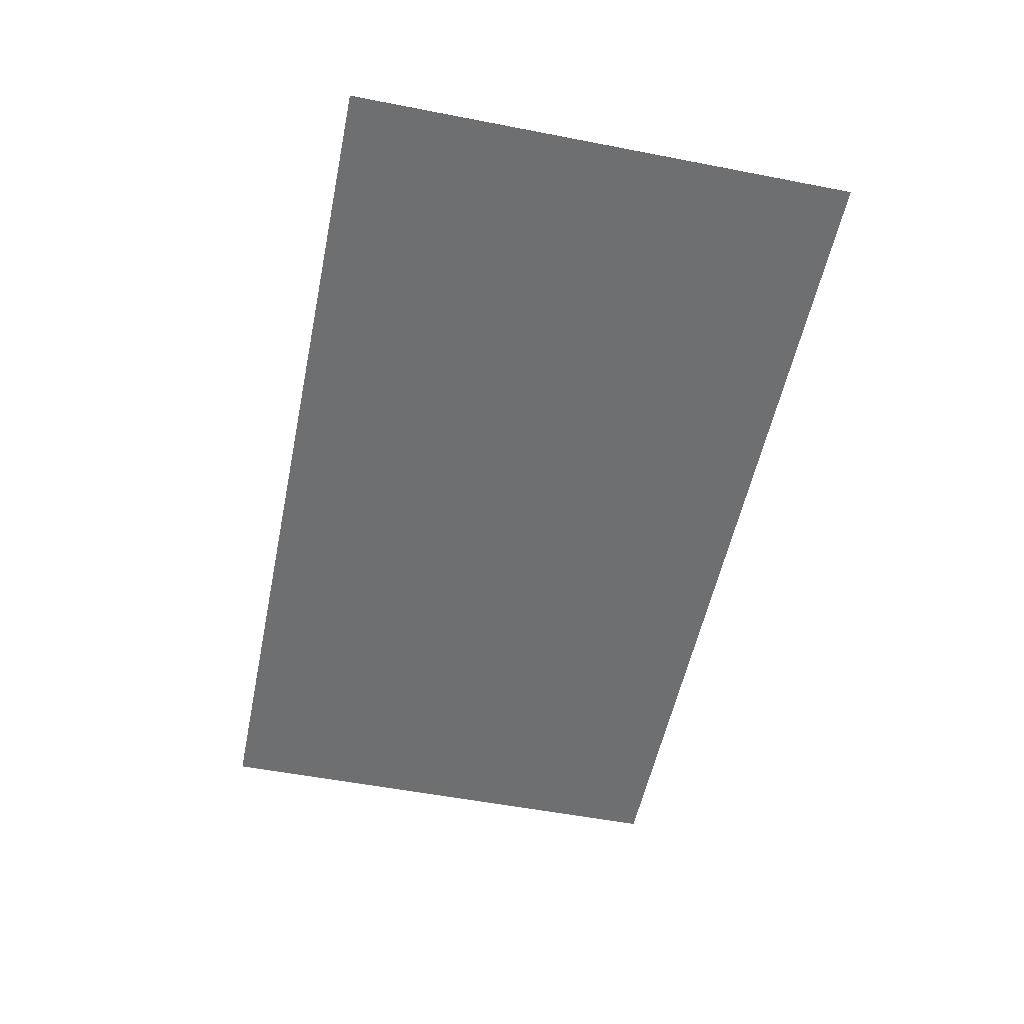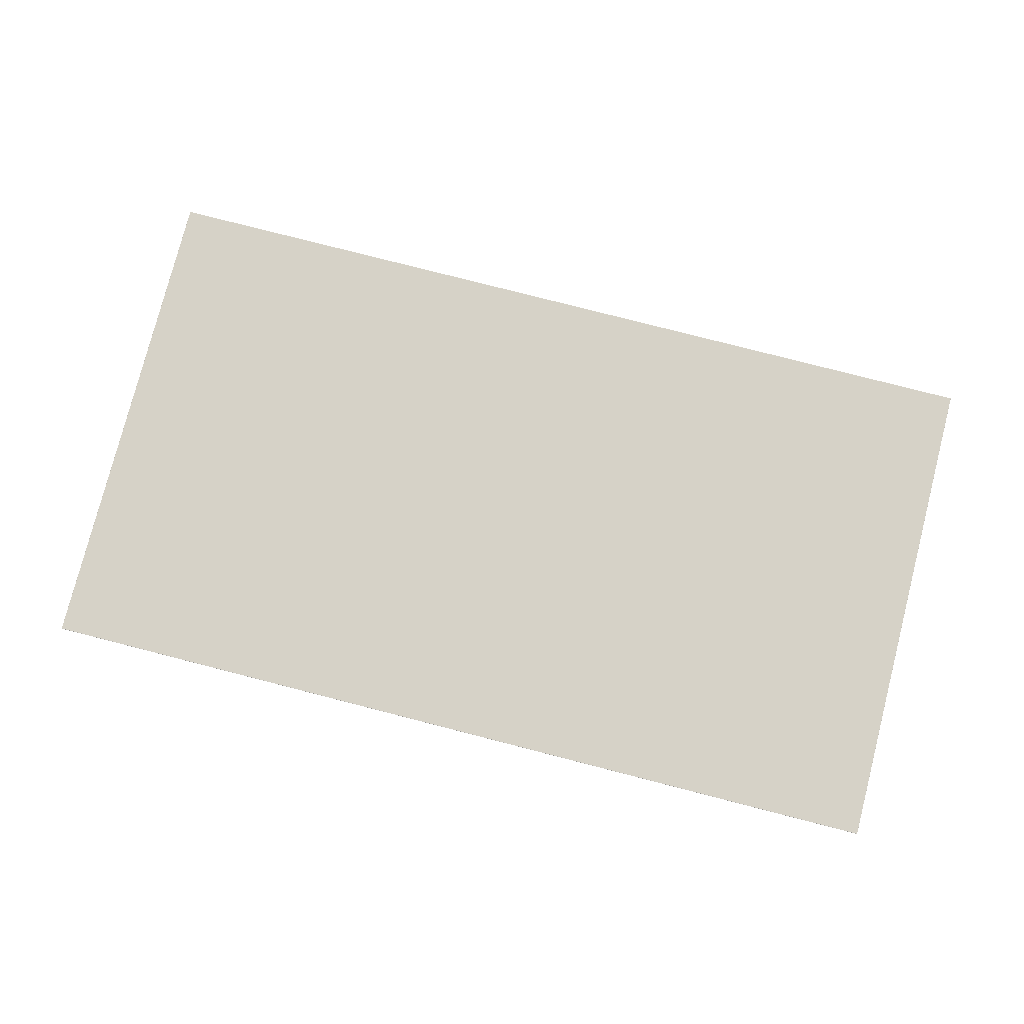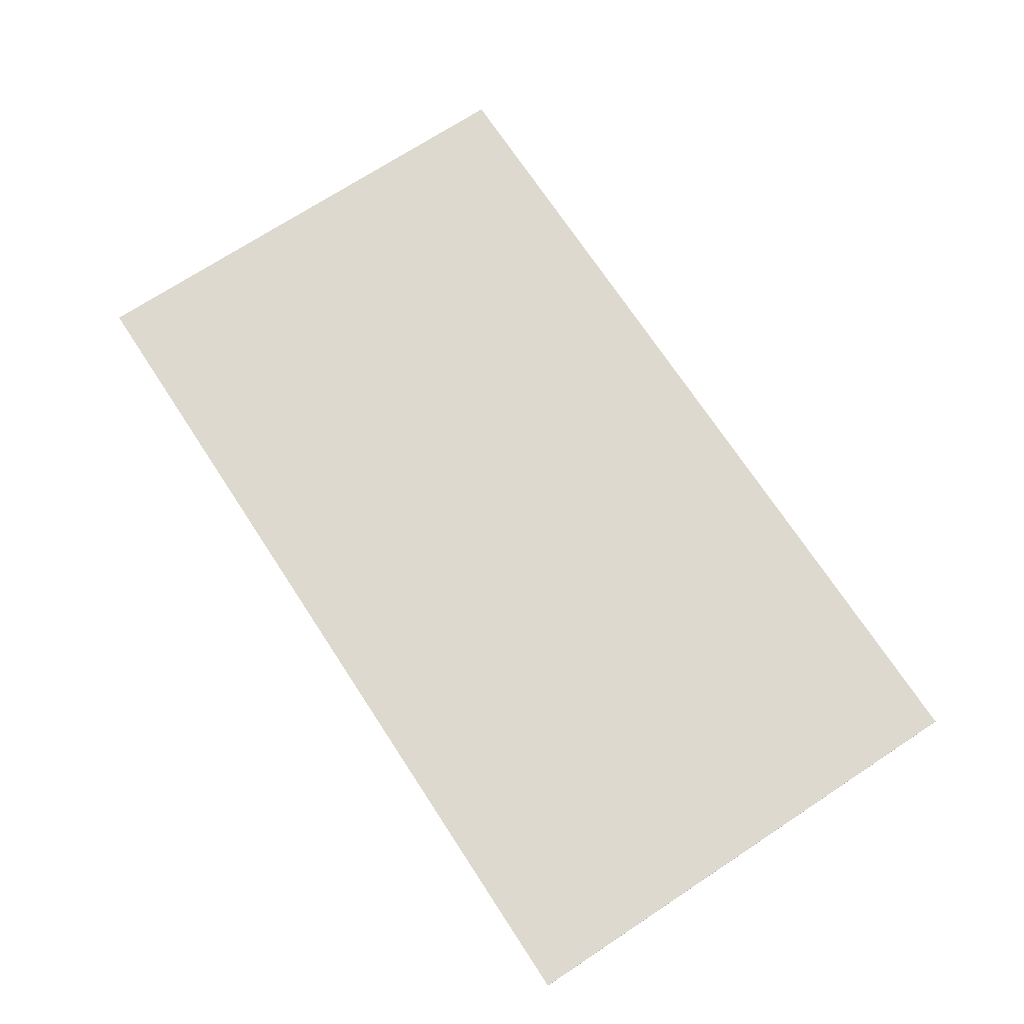
<metadata>
{"format":"obj","ext":"obj","renderer":"f3d","projection":"perspective","resolution":1024,"background":"white","views":[{"elev":-54.5,"azim":78.4,"up":"+Z"},{"elev":78.6,"azim":-165.6,"up":"+Z"},{"elev":71.7,"azim":56.7,"up":"+Z"}]}
</metadata>
<code>
v -2.498 2.333 -0.1859
v -2.498 2.79 -0.1859
v 2.498 2.79 -0.1859
v 2.498 2.333 -0.1859
v -2.498 0.4346 -0.1859
v -2.498 2.329 -0.1859
v 2.498 2.329 -0.1859
v 2.498 0.4346 -0.1859
v -2.498 0 -0.1859
v -2.498 0.4306 -0.1859
v 2.498 0.4306 -0.1859
v 2.498 0 -0.1859
v -2.498 2.79 -0.1859
v -2.499 2.79 -0.186
v -2.499 2.791 -0.1861
v -2.498 2.791 -0.186
v -2.499 2.79 -0.186
v -2.499 2.79 -0.1862
v -2.499 2.791 -0.1863
v -2.499 2.791 -0.1861
v -2.499 2.79 -0.1862
v -2.499 2.79 -0.1865
v -2.499 2.791 -0.1865
v -2.499 2.791 -0.1863
v -2.498 2.791 -0.186
v -2.499 2.791 -0.1861
v -2.499 2.791 -0.1863
v -2.498 2.791 -0.1862
v -2.499 2.791 -0.1861
v -2.499 2.791 -0.1863
v -2.499 2.791 -0.1864
v -2.499 2.791 -0.1863
v -2.499 2.791 -0.1863
v -2.499 2.791 -0.1865
v -2.499 2.791 -0.1866
v -2.499 2.791 -0.1864
v -2.498 2.791 -0.1862
v -2.499 2.791 -0.1863
v -2.499 2.792 -0.1865
v -2.498 2.792 -0.1865
v -2.499 2.791 -0.1863
v -2.499 2.791 -0.1864
v -2.499 2.792 -0.1866
v -2.499 2.792 -0.1865
v -2.499 2.791 -0.1864
v -2.499 2.791 -0.1866
v -2.499 2.792 -0.1867
v -2.499 2.792 -0.1866
v 2.498 2.79 -0.1859
v 2.498 2.791 -0.186
v 2.499 2.791 -0.1861
v 2.499 2.79 -0.186
v 2.498 2.791 -0.186
v 2.498 2.791 -0.1862
v 2.499 2.791 -0.1863
v 2.499 2.791 -0.1861
v 2.498 2.791 -0.1862
v 2.498 2.792 -0.1865
v 2.499 2.792 -0.1865
v 2.499 2.791 -0.1863
v 2.499 2.79 -0.186
v 2.499 2.791 -0.1861
v 2.499 2.791 -0.1863
v 2.499 2.79 -0.1862
v 2.499 2.791 -0.1861
v 2.499 2.791 -0.1863
v 2.499 2.791 -0.1864
v 2.499 2.791 -0.1863
v 2.499 2.791 -0.1863
v 2.499 2.792 -0.1865
v 2.499 2.792 -0.1866
v 2.499 2.791 -0.1864
v 2.499 2.79 -0.1862
v 2.499 2.791 -0.1863
v 2.499 2.791 -0.1865
v 2.499 2.79 -0.1865
v 2.499 2.791 -0.1863
v 2.499 2.791 -0.1864
v 2.499 2.791 -0.1866
v 2.499 2.791 -0.1865
v 2.499 2.791 -0.1864
v 2.499 2.792 -0.1866
v 2.499 2.792 -0.1867
v 2.499 2.791 -0.1866
v -2.498 2.333 -0.1859
v -2.498 2.332 -0.1859
v -2.499 2.332 -0.186
v -2.499 2.333 -0.186
v -2.498 2.332 -0.1859
v -2.498 2.332 -0.1859
v -2.499 2.332 -0.186
v -2.499 2.332 -0.186
v -2.498 2.332 -0.1859
v -2.498 2.331 -0.1859
v -2.499 2.331 -0.186
v -2.499 2.332 -0.186
v -2.499 2.333 -0.186
v -2.499 2.332 -0.186
v -2.499 2.332 -0.1862
v -2.499 2.333 -0.1862
v -2.499 2.332 -0.186
v -2.499 2.332 -0.186
v -2.499 2.332 -0.1862
v -2.499 2.332 -0.1862
v -2.499 2.332 -0.186
v -2.499 2.331 -0.186
v -2.499 2.331 -0.1862
v -2.499 2.332 -0.1862
v -2.499 2.333 -0.1862
v -2.499 2.332 -0.1862
v -2.499 2.332 -0.1865
v -2.499 2.333 -0.1865
v -2.499 2.332 -0.1862
v -2.499 2.332 -0.1862
v -2.499 2.332 -0.1865
v -2.499 2.332 -0.1865
v -2.499 2.332 -0.1862
v -2.499 2.331 -0.1862
v -2.499 2.331 -0.1865
v -2.499 2.332 -0.1865
v -2.498 2.329 -0.1859
v -2.499 2.329 -0.186
v -2.499 2.33 -0.186
v -2.498 2.33 -0.1859
v -2.499 2.329 -0.186
v -2.499 2.329 -0.1862
v -2.499 2.33 -0.1862
v -2.499 2.33 -0.186
v -2.499 2.329 -0.1862
v -2.499 2.329 -0.1865
v -2.499 2.33 -0.1865
v -2.499 2.33 -0.1862
v -2.498 2.33 -0.1859
v -2.499 2.33 -0.186
v -2.499 2.33 -0.186
v -2.498 2.33 -0.1859
v -2.499 2.33 -0.186
v -2.499 2.33 -0.1862
v -2.499 2.33 -0.1862
v -2.499 2.33 -0.186
v -2.499 2.33 -0.1862
v -2.499 2.33 -0.1865
v -2.499 2.33 -0.1865
v -2.499 2.33 -0.1862
v -2.498 2.33 -0.1859
v -2.499 2.33 -0.186
v -2.499 2.331 -0.186
v -2.498 2.331 -0.1859
v -2.499 2.33 -0.186
v -2.499 2.33 -0.1862
v -2.499 2.331 -0.1862
v -2.499 2.331 -0.186
v -2.499 2.33 -0.1862
v -2.499 2.33 -0.1865
v -2.499 2.331 -0.1865
v -2.499 2.331 -0.1862
v 2.498 2.333 -0.1859
v 2.499 2.333 -0.186
v 2.499 2.332 -0.186
v 2.498 2.332 -0.1859
v 2.499 2.333 -0.186
v 2.499 2.333 -0.1862
v 2.499 2.332 -0.1862
v 2.499 2.332 -0.186
v 2.499 2.333 -0.1862
v 2.499 2.333 -0.1865
v 2.499 2.332 -0.1865
v 2.499 2.332 -0.1862
v 2.498 2.332 -0.1859
v 2.499 2.332 -0.186
v 2.499 2.332 -0.186
v 2.498 2.332 -0.1859
v 2.499 2.332 -0.186
v 2.499 2.332 -0.1862
v 2.499 2.332 -0.1862
v 2.499 2.332 -0.186
v 2.499 2.332 -0.1862
v 2.499 2.332 -0.1865
v 2.499 2.332 -0.1865
v 2.499 2.332 -0.1862
v 2.498 2.332 -0.1859
v 2.499 2.332 -0.186
v 2.499 2.331 -0.186
v 2.498 2.331 -0.1859
v 2.499 2.332 -0.186
v 2.499 2.332 -0.1862
v 2.499 2.331 -0.1862
v 2.499 2.331 -0.186
v 2.499 2.332 -0.1862
v 2.499 2.332 -0.1865
v 2.499 2.331 -0.1865
v 2.499 2.331 -0.1862
v 2.498 2.329 -0.1859
v 2.498 2.33 -0.1859
v 2.499 2.33 -0.186
v 2.499 2.329 -0.186
v 2.498 2.33 -0.1859
v 2.498 2.33 -0.1859
v 2.499 2.33 -0.186
v 2.499 2.33 -0.186
v 2.498 2.33 -0.1859
v 2.498 2.331 -0.1859
v 2.499 2.331 -0.186
v 2.499 2.33 -0.186
v 2.499 2.329 -0.186
v 2.499 2.33 -0.186
v 2.499 2.33 -0.1862
v 2.499 2.329 -0.1862
v 2.499 2.33 -0.186
v 2.499 2.33 -0.186
v 2.499 2.33 -0.1862
v 2.499 2.33 -0.1862
v 2.499 2.33 -0.186
v 2.499 2.331 -0.186
v 2.499 2.331 -0.1862
v 2.499 2.33 -0.1862
v 2.499 2.329 -0.1862
v 2.499 2.33 -0.1862
v 2.499 2.33 -0.1865
v 2.499 2.329 -0.1865
v 2.499 2.33 -0.1862
v 2.499 2.33 -0.1862
v 2.499 2.33 -0.1865
v 2.499 2.33 -0.1865
v 2.499 2.33 -0.1862
v 2.499 2.331 -0.1862
v 2.499 2.331 -0.1865
v 2.499 2.33 -0.1865
v -2.498 0.4346 -0.1859
v -2.498 0.4339 -0.1859
v -2.499 0.4339 -0.186
v -2.499 0.4346 -0.186
v -2.498 0.4339 -0.1859
v -2.498 0.4332 -0.1859
v -2.499 0.4332 -0.186
v -2.499 0.4339 -0.186
v -2.498 0.4332 -0.1859
v -2.498 0.4326 -0.1859
v -2.499 0.4326 -0.186
v -2.499 0.4332 -0.186
v -2.499 0.4346 -0.186
v -2.499 0.4339 -0.186
v -2.499 0.4339 -0.1862
v -2.499 0.4346 -0.1862
v -2.499 0.4339 -0.186
v -2.499 0.4332 -0.186
v -2.499 0.4332 -0.1862
v -2.499 0.4339 -0.1862
v -2.499 0.4332 -0.186
v -2.499 0.4326 -0.186
v -2.499 0.4326 -0.1862
v -2.499 0.4332 -0.1862
v -2.499 0.4346 -0.1862
v -2.499 0.4339 -0.1862
v -2.499 0.4339 -0.1865
v -2.499 0.4346 -0.1865
v -2.499 0.4339 -0.1862
v -2.499 0.4332 -0.1862
v -2.499 0.4332 -0.1865
v -2.499 0.4339 -0.1865
v -2.499 0.4332 -0.1862
v -2.499 0.4326 -0.1862
v -2.499 0.4326 -0.1865
v -2.499 0.4332 -0.1865
v -2.498 0.4306 -0.1859
v -2.499 0.4306 -0.186
v -2.499 0.4312 -0.186
v -2.498 0.4312 -0.1859
v -2.499 0.4306 -0.186
v -2.499 0.4306 -0.1862
v -2.499 0.4312 -0.1862
v -2.499 0.4312 -0.186
v -2.499 0.4306 -0.1862
v -2.499 0.4306 -0.1865
v -2.499 0.4312 -0.1865
v -2.499 0.4312 -0.1862
v -2.498 0.4312 -0.1859
v -2.499 0.4312 -0.186
v -2.499 0.4319 -0.186
v -2.498 0.4319 -0.1859
v -2.499 0.4312 -0.186
v -2.499 0.4312 -0.1862
v -2.499 0.4319 -0.1862
v -2.499 0.4319 -0.186
v -2.499 0.4312 -0.1862
v -2.499 0.4312 -0.1865
v -2.499 0.4319 -0.1865
v -2.499 0.4319 -0.1862
v -2.498 0.4319 -0.1859
v -2.499 0.4319 -0.186
v -2.499 0.4326 -0.186
v -2.498 0.4326 -0.1859
v -2.499 0.4319 -0.186
v -2.499 0.4319 -0.1862
v -2.499 0.4326 -0.1862
v -2.499 0.4326 -0.186
v -2.499 0.4319 -0.1862
v -2.499 0.4319 -0.1865
v -2.499 0.4326 -0.1865
v -2.499 0.4326 -0.1862
v 2.498 0.4306 -0.1859
v 2.498 0.4312 -0.1859
v 2.499 0.4312 -0.186
v 2.499 0.4306 -0.186
v 2.498 0.4312 -0.1859
v 2.498 0.4319 -0.1859
v 2.499 0.4319 -0.186
v 2.499 0.4312 -0.186
v 2.498 0.4319 -0.1859
v 2.498 0.4326 -0.1859
v 2.499 0.4326 -0.186
v 2.499 0.4319 -0.186
v 2.499 0.4306 -0.186
v 2.499 0.4312 -0.186
v 2.499 0.4312 -0.1862
v 2.499 0.4306 -0.1862
v 2.499 0.4312 -0.186
v 2.499 0.4319 -0.186
v 2.499 0.4319 -0.1862
v 2.499 0.4312 -0.1862
v 2.499 0.4319 -0.186
v 2.499 0.4326 -0.186
v 2.499 0.4326 -0.1862
v 2.499 0.4319 -0.1862
v 2.499 0.4306 -0.1862
v 2.499 0.4312 -0.1862
v 2.499 0.4312 -0.1865
v 2.499 0.4306 -0.1865
v 2.499 0.4312 -0.1862
v 2.499 0.4319 -0.1862
v 2.499 0.4319 -0.1865
v 2.499 0.4312 -0.1865
v 2.499 0.4319 -0.1862
v 2.499 0.4326 -0.1862
v 2.499 0.4326 -0.1865
v 2.499 0.4319 -0.1865
v 2.498 0.4346 -0.1859
v 2.499 0.4346 -0.186
v 2.499 0.4339 -0.186
v 2.498 0.4339 -0.1859
v 2.499 0.4346 -0.186
v 2.499 0.4346 -0.1862
v 2.499 0.4339 -0.1862
v 2.499 0.4339 -0.186
v 2.499 0.4346 -0.1862
v 2.499 0.4346 -0.1865
v 2.499 0.4339 -0.1865
v 2.499 0.4339 -0.1862
v 2.498 0.4339 -0.1859
v 2.499 0.4339 -0.186
v 2.499 0.4332 -0.186
v 2.498 0.4332 -0.1859
v 2.499 0.4339 -0.186
v 2.499 0.4339 -0.1862
v 2.499 0.4332 -0.1862
v 2.499 0.4332 -0.186
v 2.499 0.4339 -0.1862
v 2.499 0.4339 -0.1865
v 2.499 0.4332 -0.1865
v 2.499 0.4332 -0.1862
v 2.498 0.4332 -0.1859
v 2.499 0.4332 -0.186
v 2.499 0.4326 -0.186
v 2.498 0.4326 -0.1859
v 2.499 0.4332 -0.186
v 2.499 0.4332 -0.1862
v 2.499 0.4326 -0.1862
v 2.499 0.4326 -0.186
v 2.499 0.4332 -0.1862
v 2.499 0.4332 -0.1865
v 2.499 0.4326 -0.1865
v 2.499 0.4326 -0.1862
v -2.498 2.792 -0.1865
v 2.498 2.792 -0.1865
v 2.498 2.791 -0.1862
v -2.498 2.791 -0.1862
v -2.498 2.791 -0.1862
v 2.498 2.791 -0.1862
v 2.498 2.791 -0.186
v -2.498 2.791 -0.186
v -2.498 2.791 -0.186
v 2.498 2.791 -0.186
v 2.498 2.79 -0.1859
v -2.498 2.79 -0.1859
v -2.498 0.4306 -0.1859
v -2.498 0 -0.1859
v -2.499 0 -0.186
v -2.499 0.4306 -0.186
v -2.499 0.4306 -0.186
v -2.499 0 -0.186
v -2.499 0 -0.1862
v -2.499 0.4306 -0.1862
v -2.499 0.4306 -0.1862
v -2.499 0 -0.1862
v -2.499 0 -0.1865
v -2.499 0.4306 -0.1865
v 2.498 2.333 -0.1859
v 2.498 2.79 -0.1859
v 2.499 2.79 -0.186
v 2.499 2.333 -0.186
v 2.499 2.333 -0.186
v 2.499 2.79 -0.186
v 2.499 2.79 -0.1862
v 2.499 2.333 -0.1862
v 2.499 2.333 -0.1862
v 2.499 2.79 -0.1862
v 2.499 2.79 -0.1865
v 2.499 2.333 -0.1865
v -2.499 2.333 -0.1865
v -2.499 2.79 -0.1865
v -2.499 2.79 -0.1862
v -2.499 2.333 -0.1862
v -2.499 2.333 -0.1862
v -2.499 2.79 -0.1862
v -2.499 2.79 -0.186
v -2.499 2.333 -0.186
v -2.499 2.333 -0.186
v -2.499 2.79 -0.186
v -2.498 2.79 -0.1859
v -2.498 2.333 -0.1859
v 2.499 0.4306 -0.1865
v 2.499 0 -0.1865
v 2.499 0 -0.1862
v 2.499 0.4306 -0.1862
v 2.499 0.4306 -0.1862
v 2.499 0 -0.1862
v 2.499 0 -0.186
v 2.499 0.4306 -0.186
v 2.499 0.4306 -0.186
v 2.499 0 -0.186
v 2.498 0 -0.1859
v 2.498 0.4306 -0.1859
v -2.498 2.33 -0.1859
v 2.498 2.33 -0.1859
v -2.498 2.33 -0.1859
v 2.498 2.33 -0.1859
v -2.498 2.331 -0.1859
v 2.498 2.331 -0.1859
v -2.498 2.332 -0.1859
v 2.498 2.332 -0.1859
v -2.498 2.332 -0.1859
v 2.498 2.332 -0.1859
v -2.499 0.4346 -0.1865
v -2.499 2.329 -0.1865
v -2.499 2.329 -0.1862
v -2.499 0.4346 -0.1862
v -2.499 0.4346 -0.1862
v -2.499 2.329 -0.1862
v -2.499 2.329 -0.186
v -2.499 0.4346 -0.186
v -2.499 0.4346 -0.186
v -2.499 2.329 -0.186
v -2.498 2.329 -0.1859
v -2.498 0.4346 -0.1859
v 2.498 0.4346 -0.1859
v 2.498 2.329 -0.1859
v 2.499 2.329 -0.186
v 2.499 0.4346 -0.186
v 2.499 0.4346 -0.186
v 2.499 2.329 -0.186
v 2.499 2.329 -0.1862
v 2.499 0.4346 -0.1862
v 2.499 0.4346 -0.1862
v 2.499 2.329 -0.1862
v 2.499 2.329 -0.1865
v 2.499 0.4346 -0.1865
v -2.498 0.4312 -0.1859
v 2.498 0.4312 -0.1859
v -2.498 0.4319 -0.1859
v 2.498 0.4319 -0.1859
v -2.498 0.4326 -0.1859
v 2.498 0.4326 -0.1859
v -2.498 0.4332 -0.1859
v 2.498 0.4332 -0.1859
v -2.498 0.4339 -0.1859
v 2.498 0.4339 -0.1859
f 1 2 3
f 1 3 4
f 5 6 7
f 5 7 8
f 9 10 11
f 9 11 12
f 13 14 15
f 13 15 16
f 17 18 19
f 17 19 20
f 21 22 23
f 21 23 24
f 25 26 27
f 25 27 28
f 29 30 31
f 29 31 32
f 33 34 35
f 33 35 36
f 37 38 39
f 37 39 40
f 41 42 43
f 41 43 44
f 45 46 47
f 45 47 48
f 49 50 51
f 49 51 52
f 53 54 55
f 53 55 56
f 57 58 59
f 57 59 60
f 61 62 63
f 61 63 64
f 65 66 67
f 65 67 68
f 69 70 71
f 69 71 72
f 73 74 75
f 73 75 76
f 77 78 79
f 77 79 80
f 81 82 83
f 81 83 84
f 85 86 87
f 85 87 88
f 89 90 91
f 89 91 92
f 93 94 95
f 93 95 96
f 97 98 99
f 97 99 100
f 101 102 103
f 101 103 104
f 105 106 107
f 105 107 108
f 109 110 111
f 109 111 112
f 113 114 115
f 113 115 116
f 117 118 119
f 117 119 120
f 121 122 123
f 121 123 124
f 125 126 127
f 125 127 128
f 129 130 131
f 129 131 132
f 133 134 135
f 133 135 136
f 137 138 139
f 137 139 140
f 141 142 143
f 141 143 144
f 145 146 147
f 145 147 148
f 149 150 151
f 149 151 152
f 153 154 155
f 153 155 156
f 157 158 159
f 157 159 160
f 161 162 163
f 161 163 164
f 165 166 167
f 165 167 168
f 169 170 171
f 169 171 172
f 173 174 175
f 173 175 176
f 177 178 179
f 177 179 180
f 181 182 183
f 181 183 184
f 185 186 187
f 185 187 188
f 189 190 191
f 189 191 192
f 193 194 195
f 193 195 196
f 197 198 199
f 197 199 200
f 201 202 203
f 201 203 204
f 205 206 207
f 205 207 208
f 209 210 211
f 209 211 212
f 213 214 215
f 213 215 216
f 217 218 219
f 217 219 220
f 221 222 223
f 221 223 224
f 225 226 227
f 225 227 228
f 229 230 231
f 229 231 232
f 233 234 235
f 233 235 236
f 237 238 239
f 237 239 240
f 241 242 243
f 241 243 244
f 245 246 247
f 245 247 248
f 249 250 251
f 249 251 252
f 253 254 255
f 253 255 256
f 257 258 259
f 257 259 260
f 261 262 263
f 261 263 264
f 265 266 267
f 265 267 268
f 269 270 271
f 269 271 272
f 273 274 275
f 273 275 276
f 277 278 279
f 277 279 280
f 281 282 283
f 281 283 284
f 285 286 287
f 285 287 288
f 289 290 291
f 289 291 292
f 293 294 295
f 293 295 296
f 297 298 299
f 297 299 300
f 301 302 303
f 301 303 304
f 305 306 307
f 305 307 308
f 309 310 311
f 309 311 312
f 313 314 315
f 313 315 316
f 317 318 319
f 317 319 320
f 321 322 323
f 321 323 324
f 325 326 327
f 325 327 328
f 329 330 331
f 329 331 332
f 333 334 335
f 333 335 336
f 337 338 339
f 337 339 340
f 341 342 343
f 341 343 344
f 345 346 347
f 345 347 348
f 349 350 351
f 349 351 352
f 353 354 355
f 353 355 356
f 357 358 359
f 357 359 360
f 361 362 363
f 361 363 364
f 365 366 367
f 365 367 368
f 369 370 371
f 369 371 372
f 373 374 375
f 373 375 376
f 377 378 379
f 377 379 380
f 381 382 383
f 381 383 384
f 385 386 387
f 385 387 388
f 389 390 391
f 389 391 392
f 393 394 395
f 393 395 396
f 397 398 399
f 397 399 400
f 401 402 403
f 401 403 404
f 405 406 407
f 405 407 408
f 409 410 411
f 409 411 412
f 413 414 415
f 413 415 416
f 417 418 419
f 417 419 420
f 421 422 423
f 421 423 424
f 425 426 427
f 425 427 428
f 429 430 431
f 429 431 432
f 7 6 433
f 7 433 434
f 434 433 435
f 434 435 436
f 436 435 437
f 436 437 438
f 438 437 439
f 438 439 440
f 440 439 441
f 440 441 442
f 442 441 1
f 442 1 4
f 443 444 445
f 443 445 446
f 447 448 449
f 447 449 450
f 451 452 453
f 451 453 454
f 455 456 457
f 455 457 458
f 459 460 461
f 459 461 462
f 463 464 465
f 463 465 466
f 11 10 467
f 11 467 468
f 468 467 469
f 468 469 470
f 470 469 471
f 470 471 472
f 472 471 473
f 472 473 474
f 474 473 475
f 474 475 476
f 476 475 5
f 476 5 8

</code>
